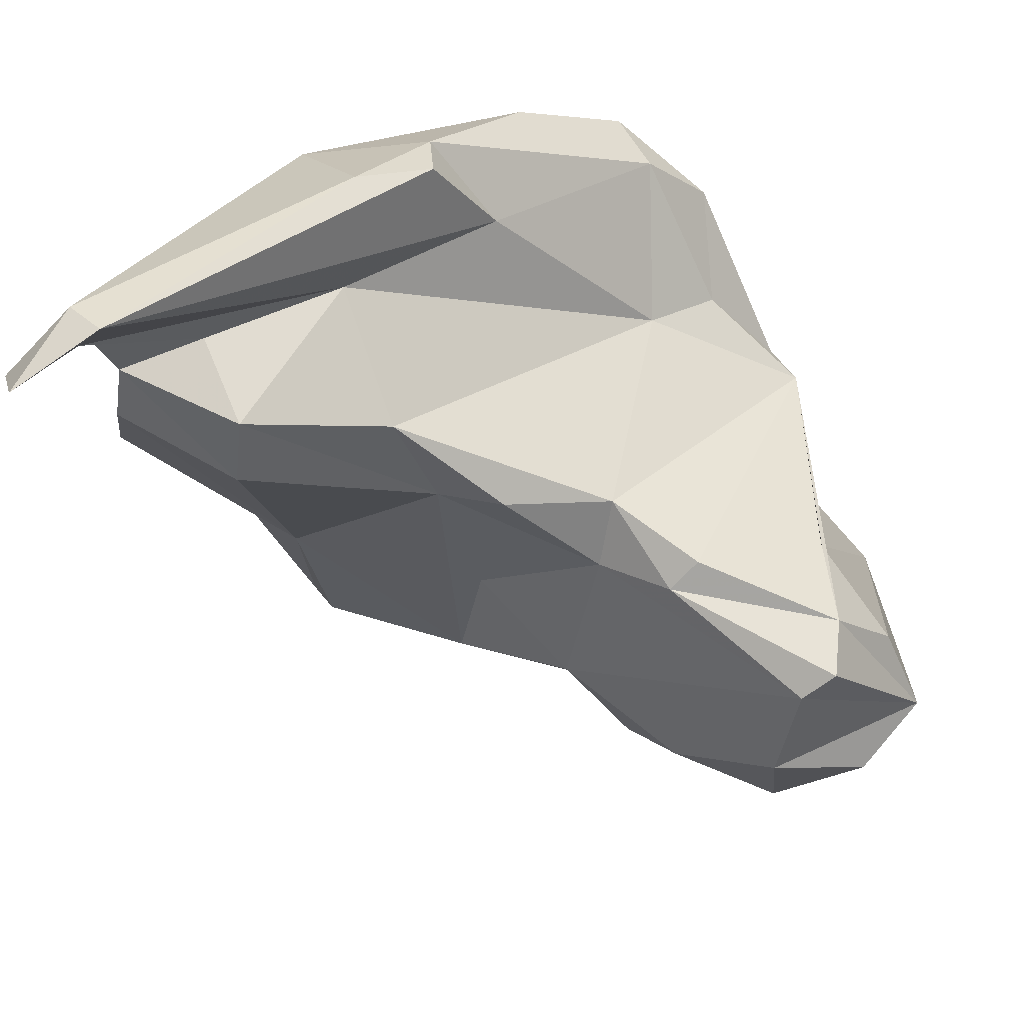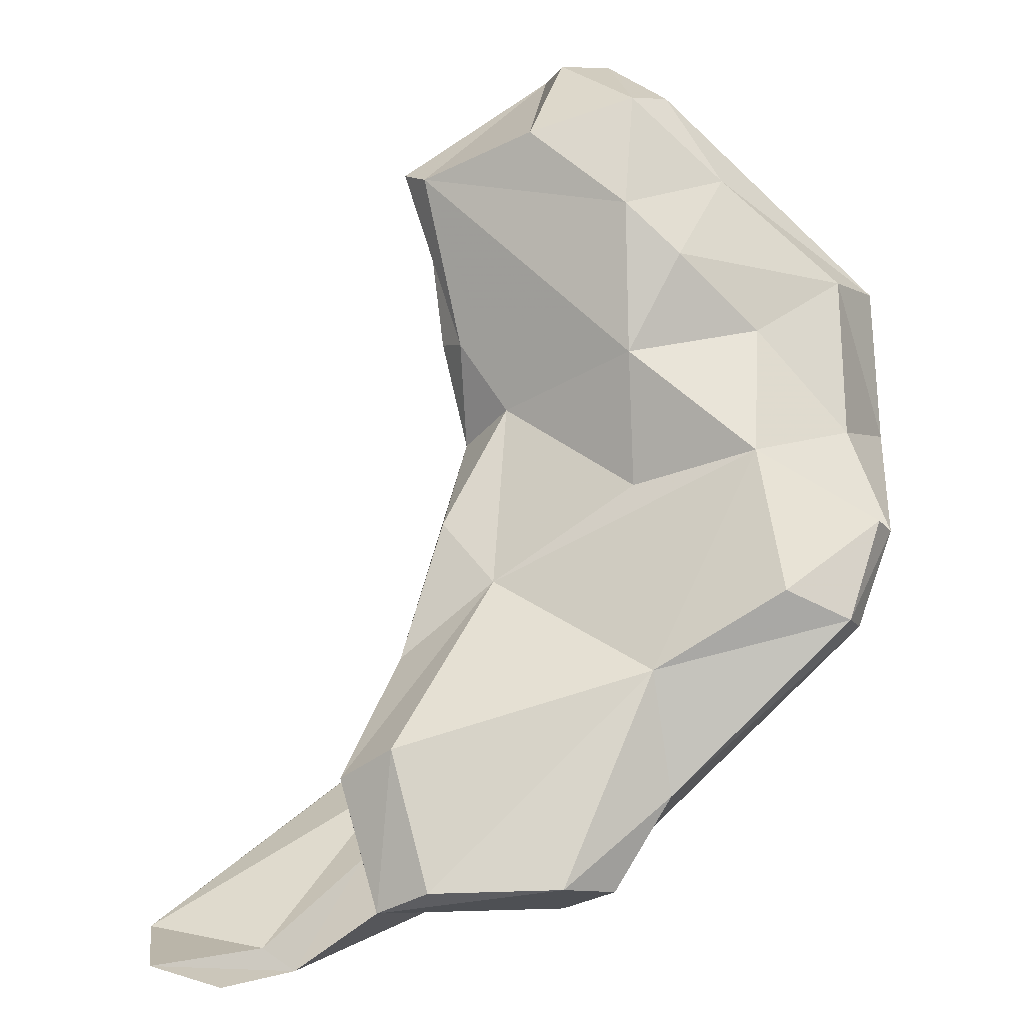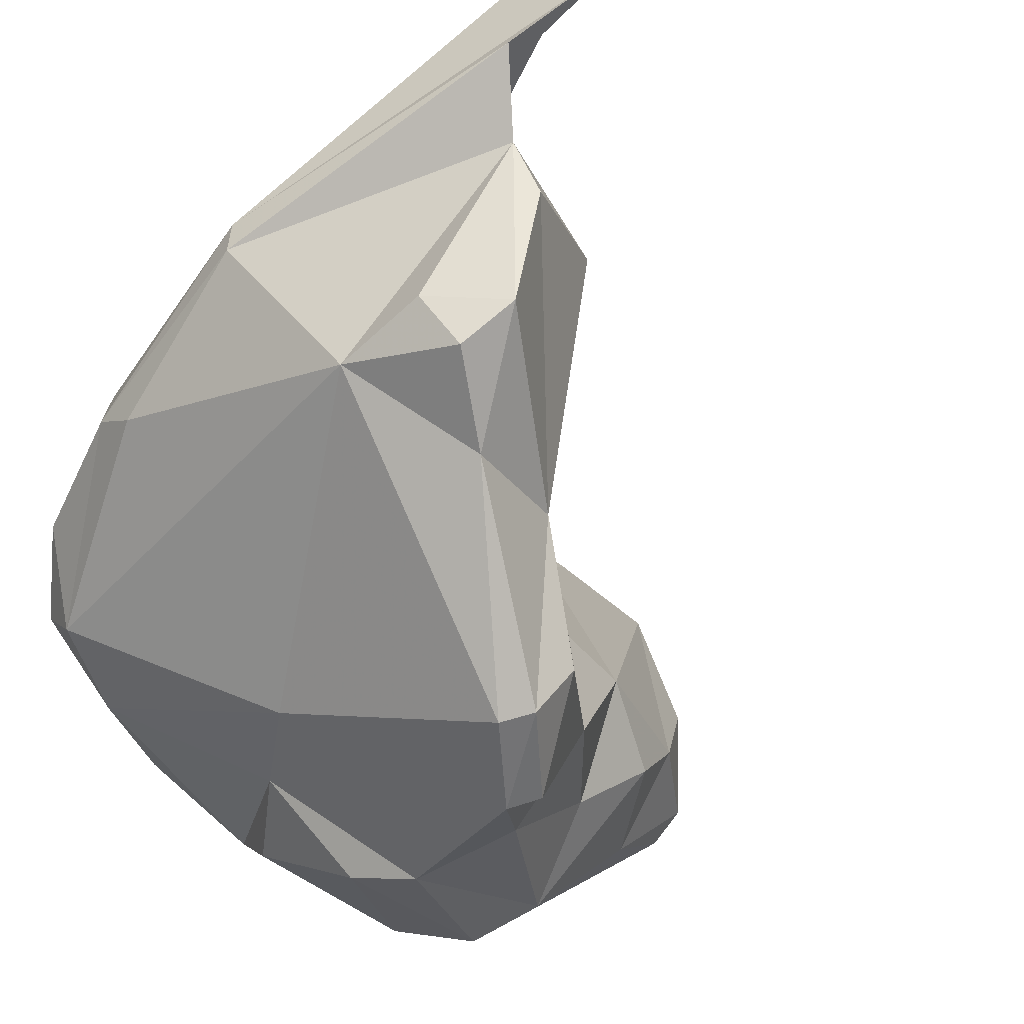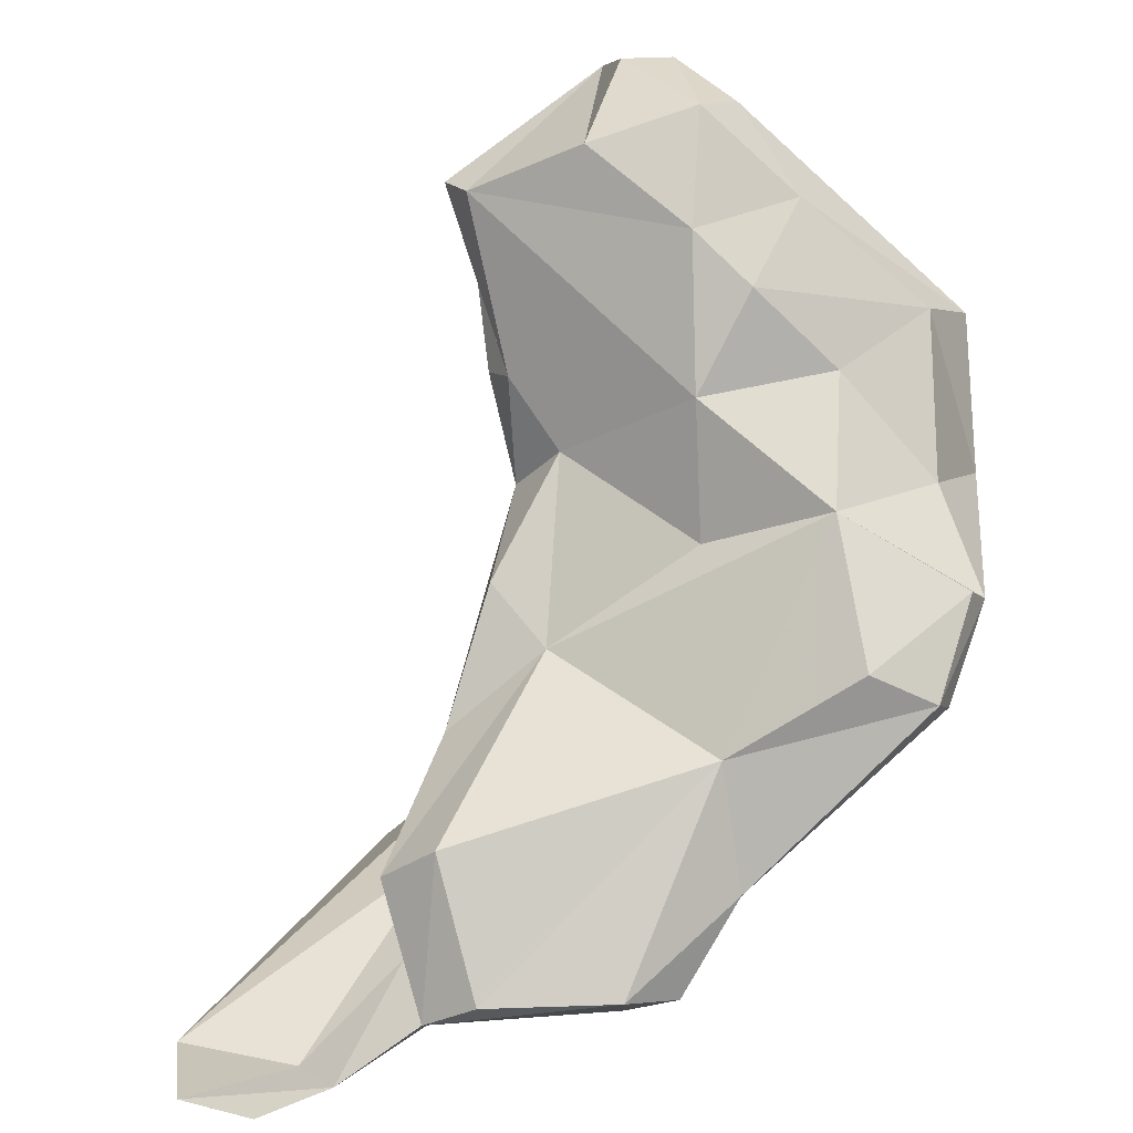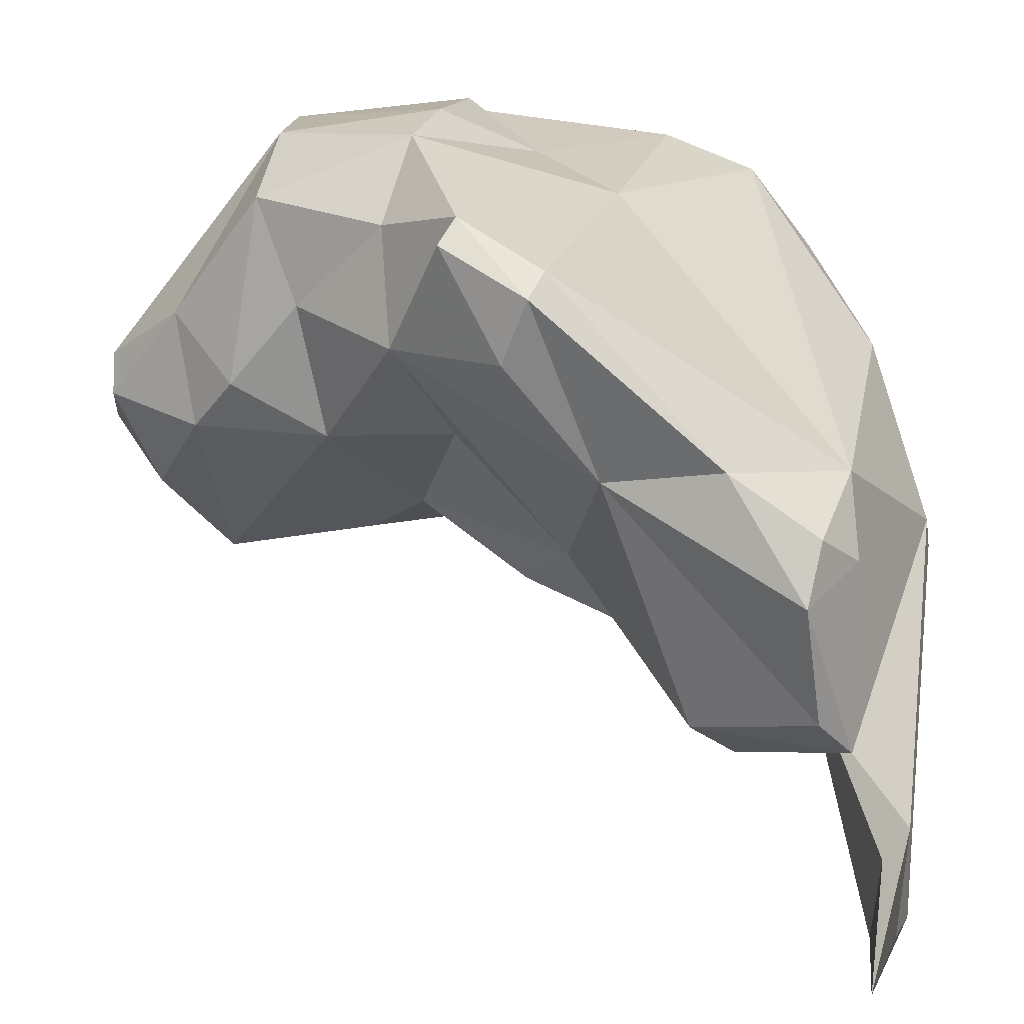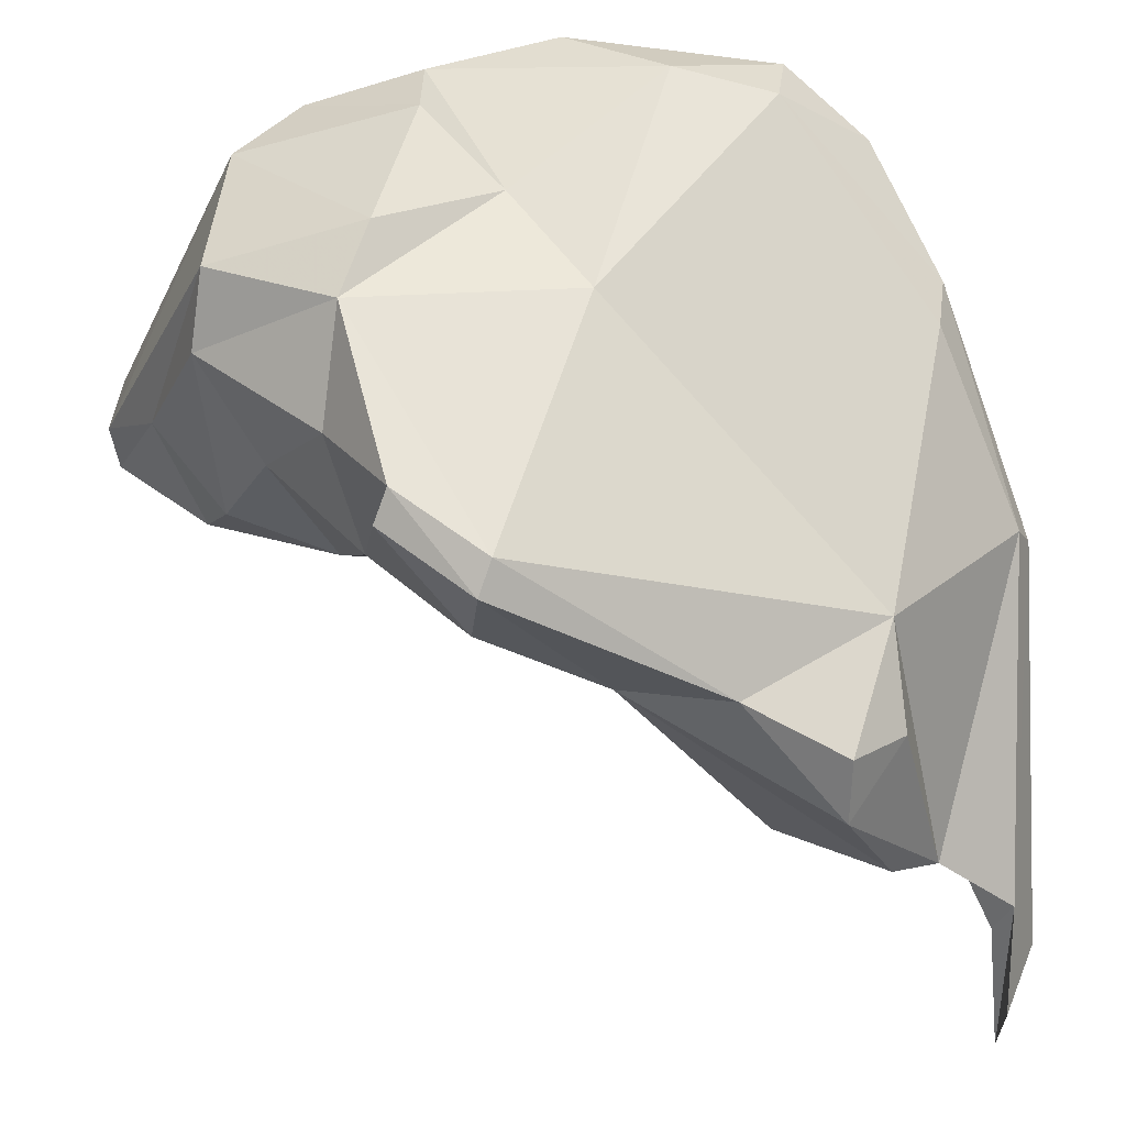
<metadata>
{"format":"obj","ext":"obj","renderer":"f3d","projection":"perspective","resolution":1024,"background":"white","views":[{"elev":69.3,"azim":-121.8,"up":"+Y"},{"elev":-72.2,"azim":-74.4,"up":"+Z"},{"elev":-23.7,"azim":137.6,"up":"+Y"},{"elev":-64.8,"azim":-74.1,"up":"+Z"},{"elev":-59.4,"azim":22.0,"up":"+Z"},{"elev":-24.9,"azim":36.4,"up":"+Z"}]}
</metadata>
<code>
v 142.3 282.3 97.88
v 143.1 280.5 98.76
v 143.3 283.2 101.1
v 143.8 279.8 94.59
v 144.3 278.6 95.49
v 144 284.1 94.27
v 144.9 288.8 95.69
v 145.8 286.2 100.9
v 144.8 289.6 97.15
v 147.9 277.3 94.07
v 147.2 281.1 91.75
v 153 273.8 93.68
v 146.7 289.3 98.64
v 150.6 279.7 104
v 151.3 277.6 103.4
v 154.1 287.9 92.1
v 151.4 289.1 93.67
v 154.5 272.5 95.97
v 149.5 279.6 90.91
v 153.3 277.5 90.83
v 151.6 289.9 95.07
v 154.2 274 101.3
v 152.4 282.5 89.57
v 155.7 275.9 103.7
v 154.5 281.2 103
v 156.8 278.8 86.97
v 150 287.9 100.2
v 160.6 274.1 96.42
v 157.9 275.1 89.66
v 160.9 276.1 101.8
v 159.7 273.6 93.47
v 157.4 283.7 88.38
v 155.5 290 93.54
v 160.1 277.3 104.2
v 157.3 291.4 89.48
v 159.1 278.8 105.2
v 160.4 274.9 85.55
v 160.1 282.6 105.1
v 158.1 283.8 104.9
v 159.5 289.9 87.74
v 161.2 279 82.96
v 161.2 274.6 86.55
v 163.1 278.1 98.54
v 163.8 280.4 105.8
v 162.4 285.9 103.2
v 161.4 294.2 86.97
v 162.8 284.6 82.58
v 162.5 294.7 80.66
v 163 277 83.04
v 166 279.2 94.25
v 163.5 297 81.6
v 162.4 287.4 100
v 166.3 287.3 105.3
v 163.8 276.7 84.17
v 167.7 281.3 103.5
v 167.4 302.2 74.77
v 165.7 304.2 74.47
v 165.9 304.8 78.28
v 166.7 296.1 88.01
v 166.8 294.3 95.04
v 167.1 297.3 82.18
v 171.2 288.6 84.44
v 167.3 285.2 81.21
v 167.9 296.7 78.85
v 167.3 294.6 78.07
v 167.6 301 77.66
v 170.6 283.7 102.5
v 168.5 289.7 78.1
v 167.5 290.1 103.1
v 169 300.2 77.98
v 168 298.8 92.98
v 169.8 297.4 93.86
v 167.6 304 77.86
v 169.8 288.1 79.55
v 170.5 289 103.4
v 170.1 284.9 104.6
v 168.7 300.1 89.94
v 172.6 296 89.59
v 173.1 289.7 95.28
v 170.6 290.2 80.93
v 171.6 287.9 102.4
v 171.4 292.5 98.98
v 172.9 290.4 97.38
v 172.9 294.8 89.43
g foo
f 24 15 22
f 30 24 22
f 14 15 24
f 28 30 22
f 14 3 15
f 18 28 22
f 18 22 5
f 22 15 3
f 22 3 2
f 5 22 2
f 12 18 10
f 18 5 10
f 1 2 3
f 4 2 1
f 2 4 5
f 10 5 4
f 34 36 24
f 30 34 24
f 36 25 24
f 24 25 14
f 25 27 14
f 31 28 18
f 8 14 27
f 8 3 14
f 31 18 12
f 29 31 12
f 29 12 20
f 6 1 3
f 19 12 10
f 19 20 12
f 6 4 1
f 11 10 4
f 11 19 10
f 4 6 11
f 44 36 34
f 44 38 36
f 34 30 43
f 36 38 25
f 38 39 25
f 28 43 30
f 27 25 39
f 31 43 28
f 42 31 29
f 8 13 3
f 13 8 27
f 13 9 3
f 37 42 26
f 42 29 26
f 26 29 20
f 7 3 9
f 7 6 3
f 19 23 20
f 23 26 20
f 7 11 6
f 23 19 11
f 34 55 44
f 44 53 38
f 50 55 43
f 43 55 34
f 45 39 38
f 31 50 43
f 50 31 54
f 13 27 39
f 21 13 39
f 42 54 31
f 17 9 13
f 17 13 21
f 33 16 17
f 49 42 37
f 54 42 49
f 23 16 32
f 26 23 32
f 41 37 26
f 49 37 41
f 7 9 17
f 7 17 16
f 23 7 16
f 23 11 7
f 53 44 76
f 55 76 44
f 67 76 55
f 50 67 55
f 38 53 45
f 52 39 45
f 33 21 39
f 33 39 52
f 54 62 50
f 33 17 21
f 33 35 16
f 40 16 35
f 40 32 16
f 26 32 40
f 40 47 26
f 26 47 41
f 47 49 41
f 75 53 76
f 81 75 76
f 81 76 67
f 75 69 53
f 53 69 45
f 69 52 45
f 62 67 50
f 46 33 52
f 35 33 46
f 63 62 54
f 46 51 40
f 46 40 35
f 48 40 51
f 63 49 47
f 54 49 63
f 47 40 48
f 83 75 81
f 82 69 75
f 82 75 83
f 81 67 83
f 82 72 69
f 79 83 67
f 72 60 69
f 69 60 52
f 79 67 62
f 59 52 60
f 59 46 52
f 51 59 61
f 62 63 74
f 51 46 59
f 64 51 61
f 48 51 64
f 65 48 64
f 68 63 47
f 63 68 74
f 65 47 48
f 65 68 47
f 78 82 83
f 84 83 79
f 78 72 82
f 78 83 84
f 62 84 79
f 71 60 72
f 60 71 58
f 60 58 59
f 84 62 64
f 80 64 62
f 62 74 80
f 61 59 66
f 59 58 66
f 61 66 70
f 70 64 61
f 66 58 57
f 70 66 57
f 70 57 56
f 65 64 68
f 68 64 80
f 74 68 80
f 71 72 77
f 78 77 72
f 58 71 77
f 58 77 73
f 73 77 78
f 84 64 70
f 70 78 84
f 56 73 78
f 70 56 78
f 57 58 73
f 57 73 56
g

</code>
